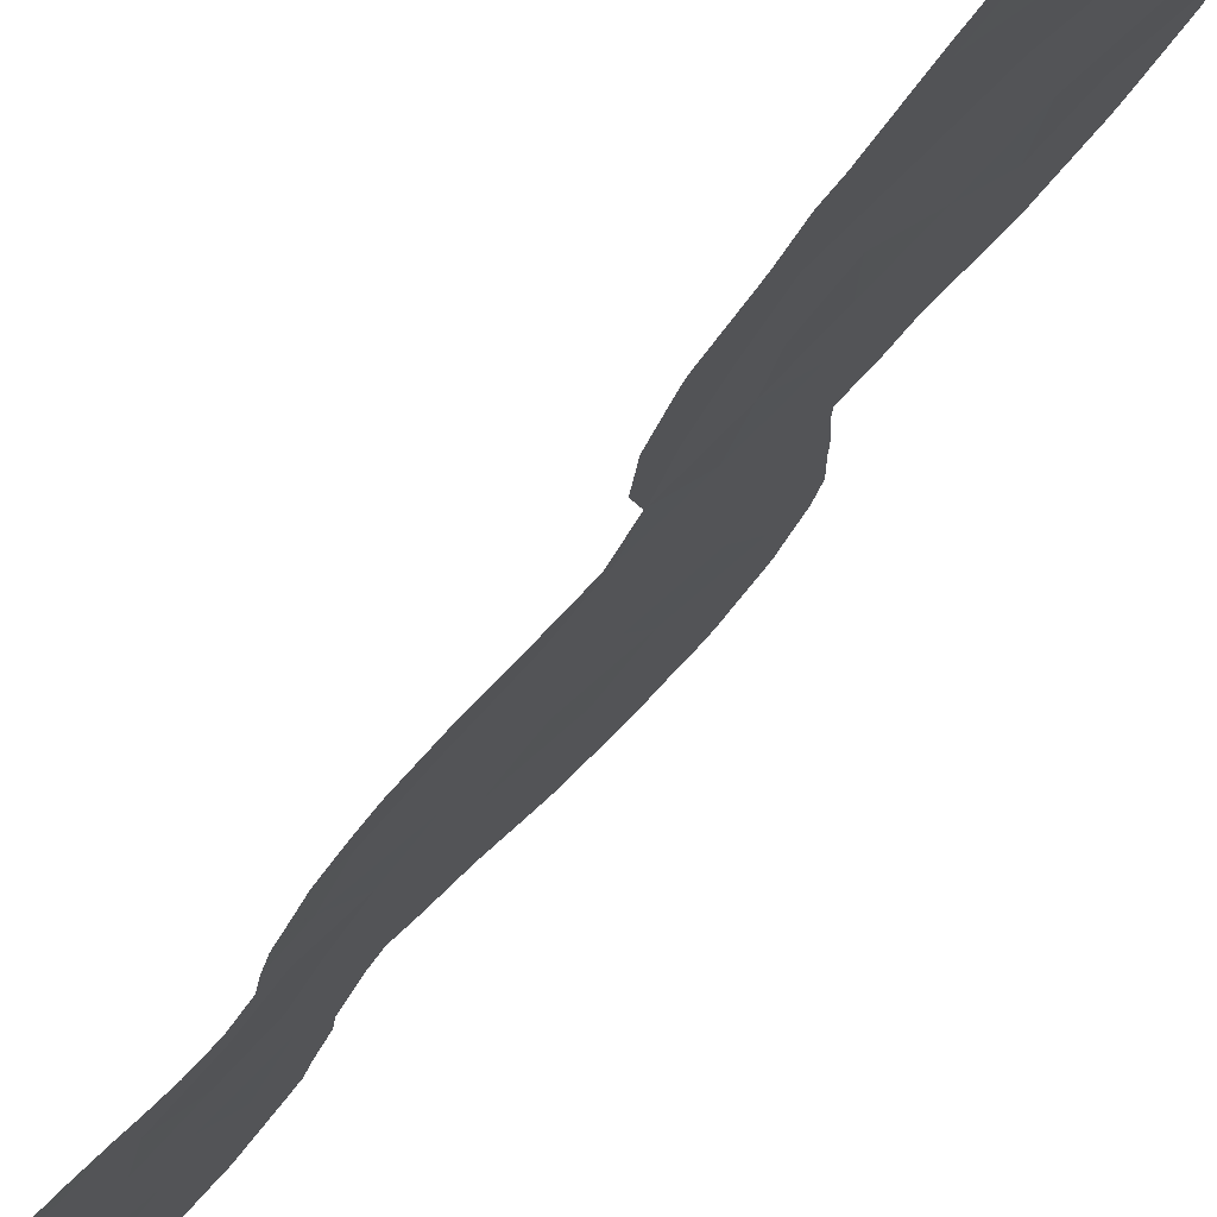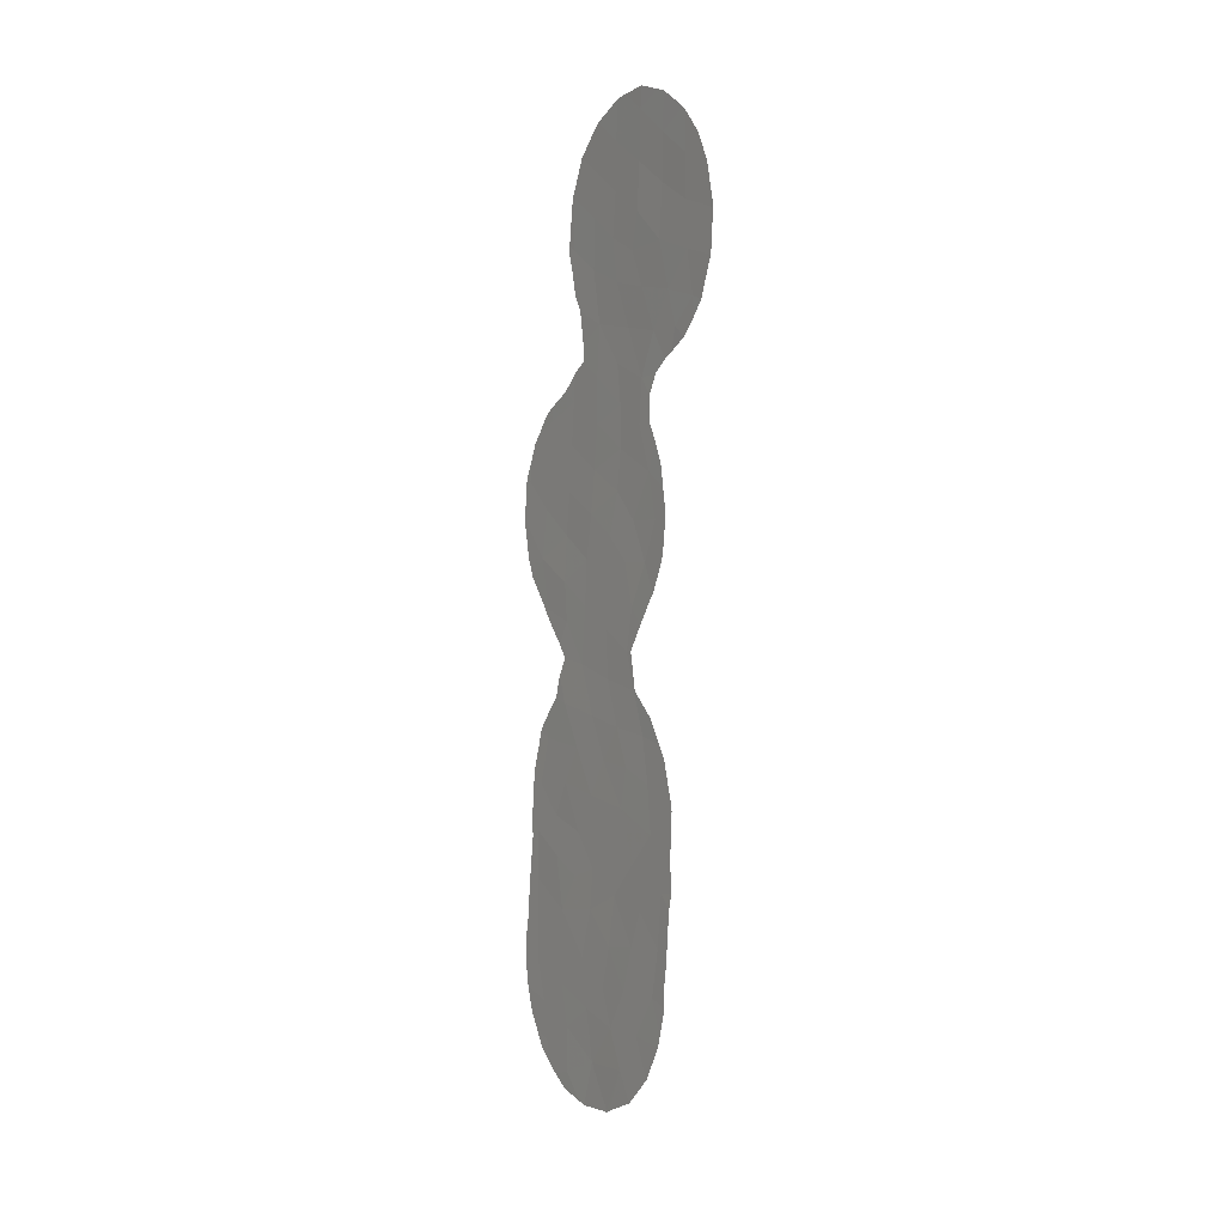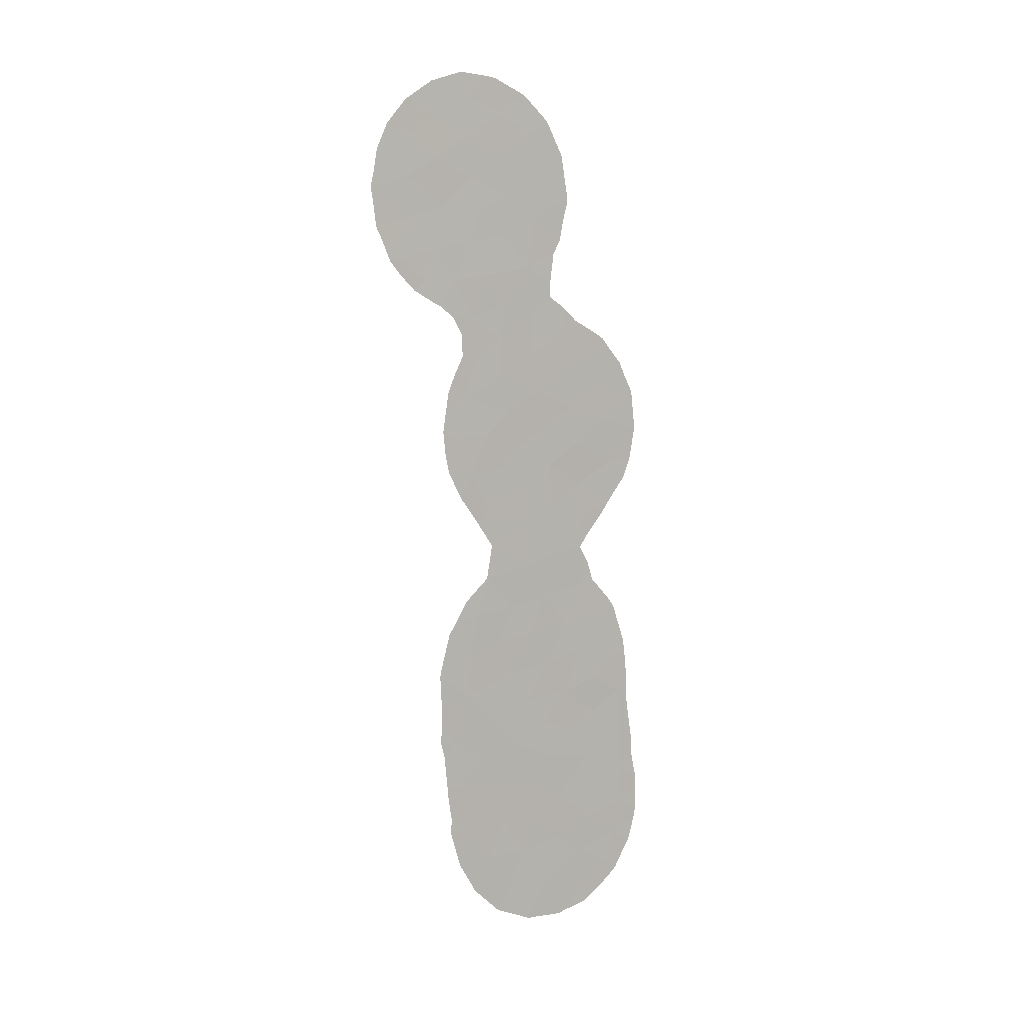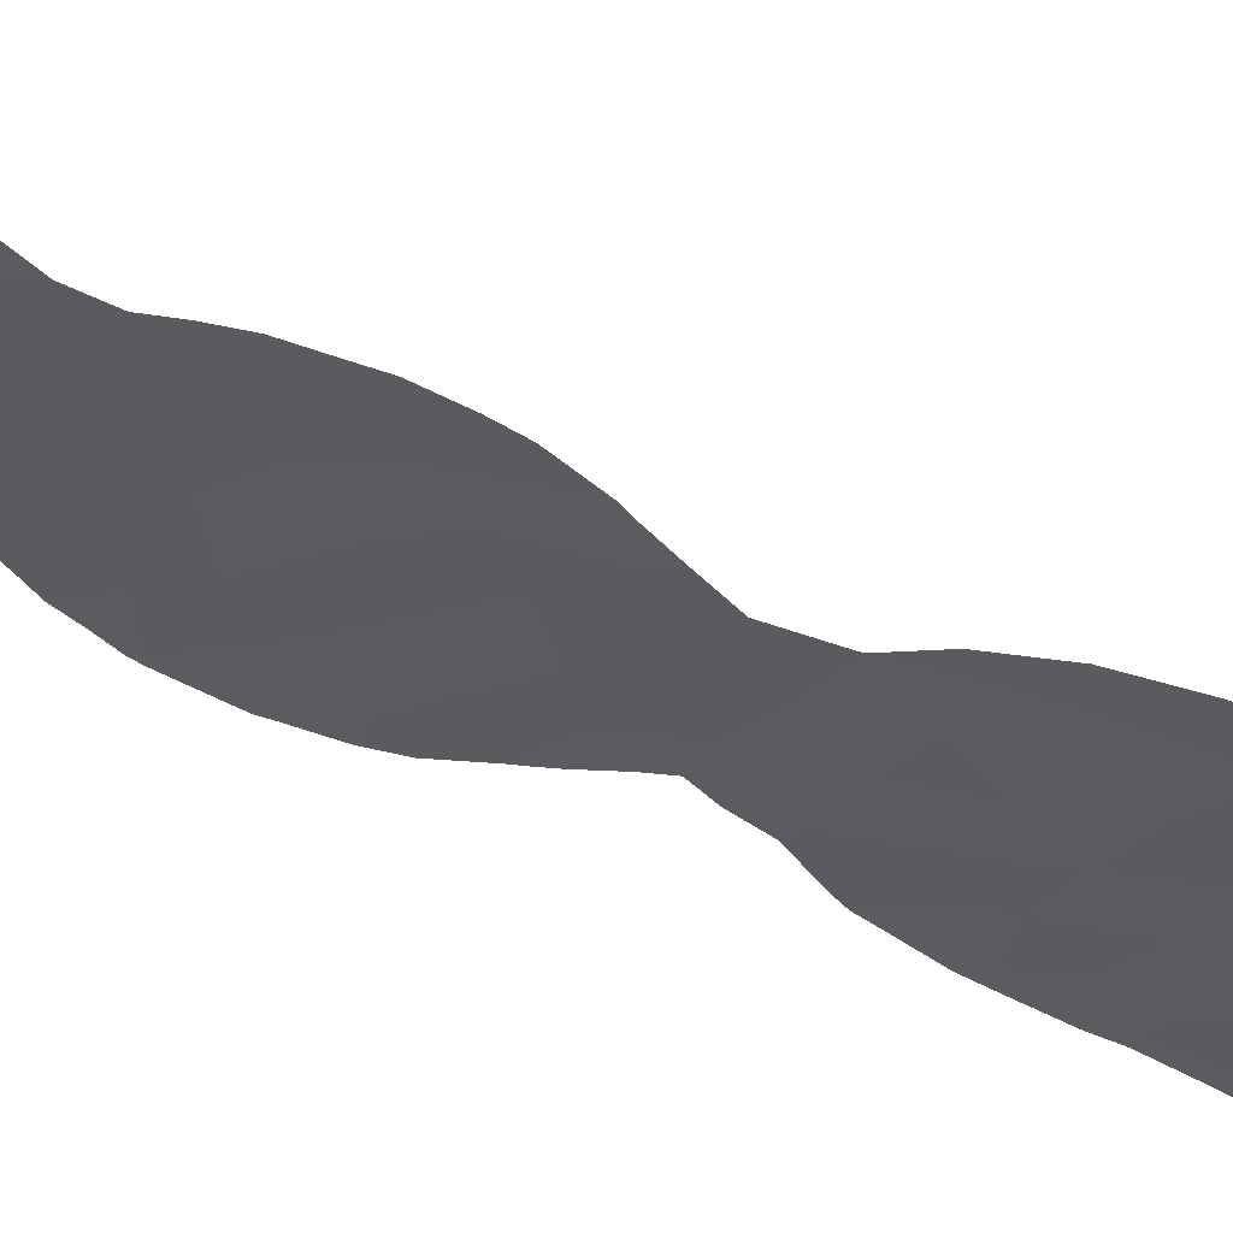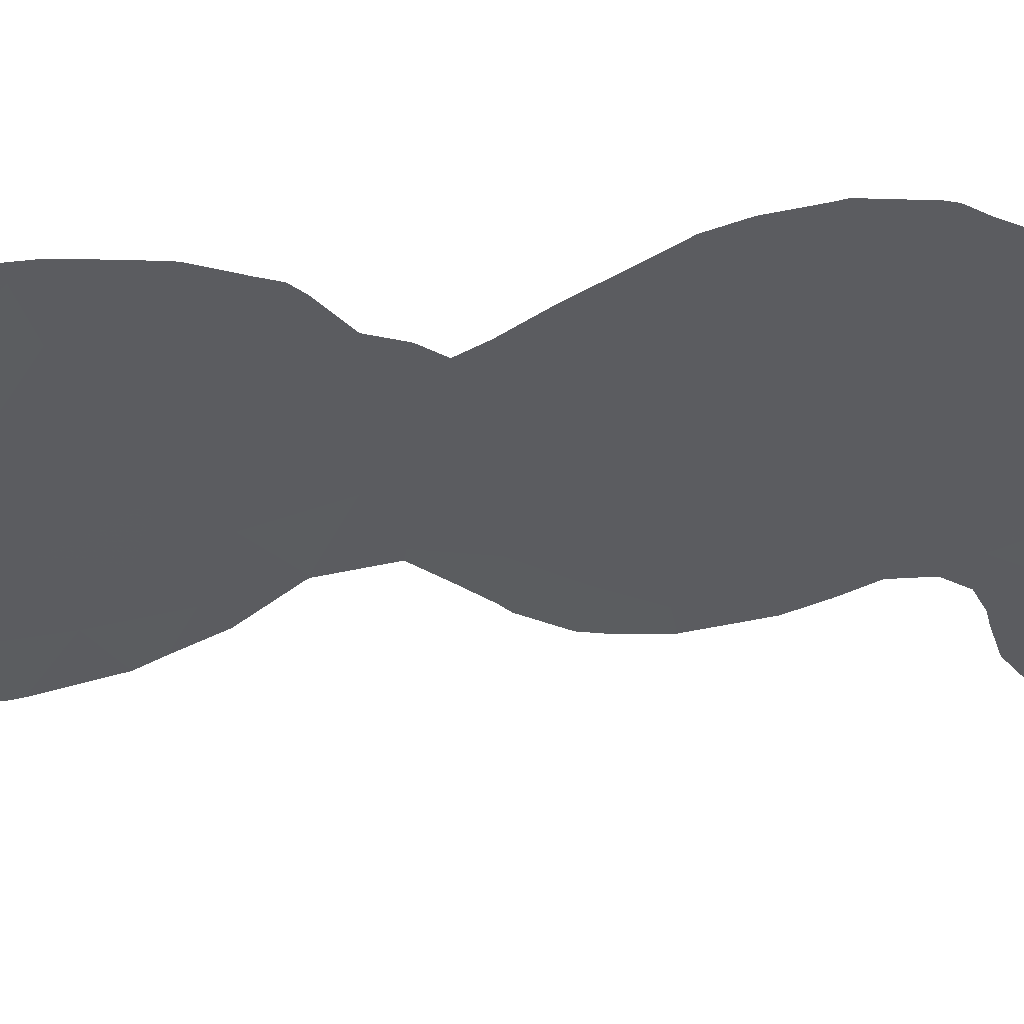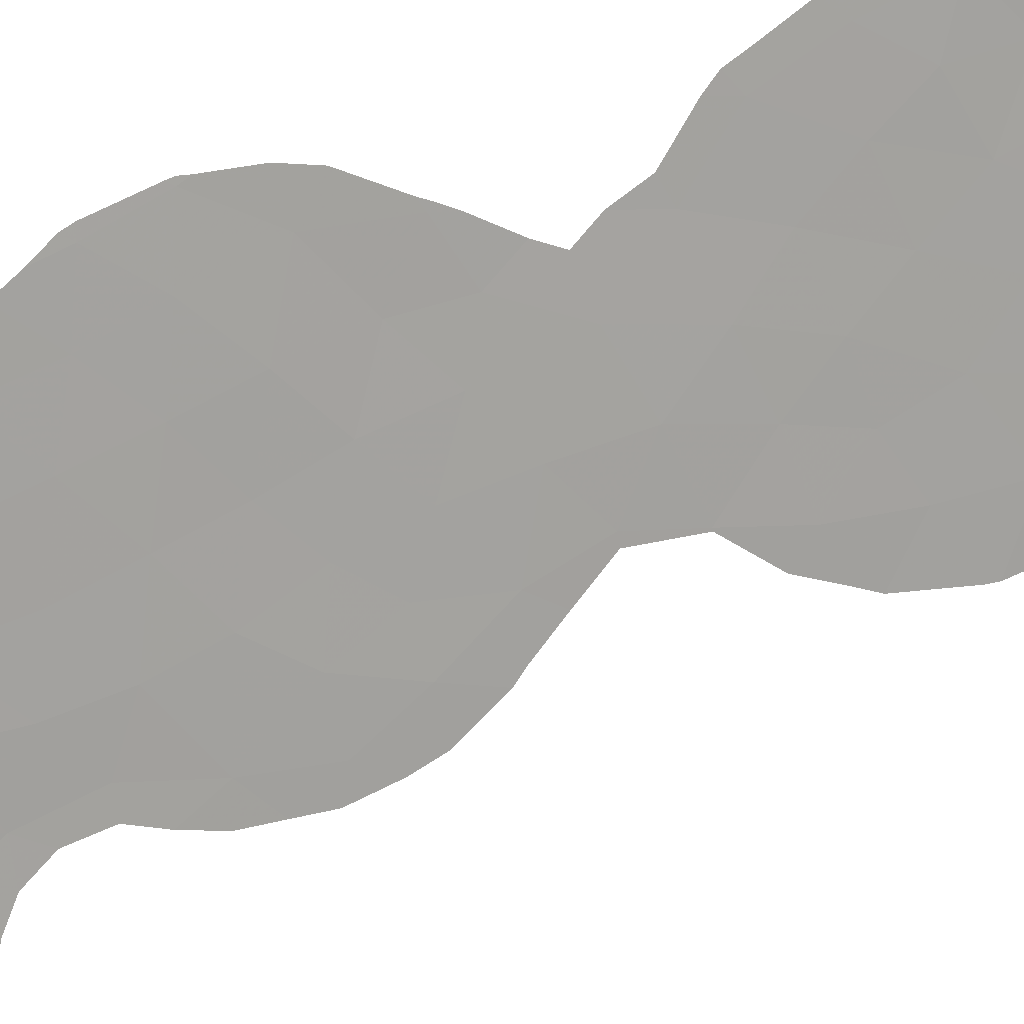
<metadata>
{"format":"obj","ext":"obj","renderer":"f3d","projection":"perspective","resolution":1024,"background":"white","views":[{"elev":-39.9,"azim":153.3,"up":"+Y"},{"elev":1.5,"azim":8.1,"up":"+Z"},{"elev":7.8,"azim":98.9,"up":"+Z"},{"elev":-76.1,"azim":67.1,"up":"+Y"},{"elev":11.4,"azim":-112.4,"up":"+Y"},{"elev":59.4,"azim":67.0,"up":"+Y"}]}
</metadata>
<code>
v 53.48 50.8 8.927
v 52.37 52.07 9.874
v 53.49 50.75 10.89
v 51.38 53.23 9.165
v 53.31 51.07 3.318
v 54.2 50.03 1.42
v 54.45 49.72 3.188
v 55.61 48.17 15.47
v 55.27 48.47 19.3
v 55.16 48.65 17.42
v 52.46 51.94 11.89
v 53.68 50.5 12.86
v 54.43 49.62 11.77
v 51.97 52.67 0.06991
v 53.39 51.01 -0.09267
v 50.05 54.76 11.89
v 49.15 55.8 13.53
v 51.39 53.2 12.91
v 50.28 54.49 14.07
v 54.63 49.21 21.45
v 55.29 48.35 23.01
v 54.06 49.8 23.41
v 54.05 50.03 14.72
v 49.7 55.39 -4.497
v 56.29 47.04 27
v 57.37 45.76 26.08
v 57.34 45.72 27.94
v 49.37 55.53 15.33
v 52.74 51.79 -1.379
v 56.01 47.93 -4.09
v 52.7 51.62 13.81
v 55.85 47.75 21.16
v 55.28 48.75 4.598
v 54 50.24 4.829
v 52.68 51.95 -9.781
v 54.14 50.17 -9.675
v 52.4 52.25 -7.54
v 57.43 45.74 24.14
v 56.54 46.86 22.71
v 57.67 45.55 22.26
v 55.09 48.49 26.11
v 56.14 47.26 24.75
v 54.74 49.43 -0.8684
v 55.91 47.86 13.5
v 54.22 49.76 18.3
v 53.04 51.12 19.59
v 51.89 52.29 27.31
v 53.45 51.04 -11.61
v 55.27 48.13 30.17
v 58.5 44.42 25.55
v 52.6 51.99 -3.187
v 52.16 52.51 -5.339
v 54.86 49.21 6.423
v 52.2 52.32 7.374
v 55.67 48.32 0.5452
v 54.02 49.75 27.15
v 52.96 51.05 26.26
v 51.69 52.78 16.79
v 51.26 53.42 5.598
v 51.92 52.69 3.719
v 50.33 54.55 3.974
v 55.14 48.96 -2.712
v 53.25 51.23 -6.404
v 51.34 53.51 -10.6
v 56.87 46.54 21.18
v 53.57 50.83 -4.581
v 56.32 46.91 28.98
v 56.18 47.7 -1.742
v 50.34 54.46 9.68
v 54.84 48.85 24.56
v 51.55 52.98 14.79
v 53.53 50.79 6.811
v 54.84 49.13 13.49
v 55.74 48.27 -6.15
v 51.05 53.83 -6.789
v 49.76 55.35 -6.23
v 54.95 49.22 -7.97
v 51.28 53.47 2.122
v 55.44 48.64 -9.609
v 51.29 53.31 10.87
v 54.22 49.8 16.49
v 52.72 51.74 5.192
v 52.89 51.2 24.11
v 50.76 54.11 0.6019
v 51.34 53.49 -8.626
v 50.23 54.83 -9.536
v 54.76 49.28 9.88
v 49.77 55.29 -2.43
v 50.8 54.04 -1.175
v 53.65 50.77 -8.02
v 52.65 51.86 1.77
v 55.53 48.47 2.606
v 50.58 54.06 17.87
v 52.92 51.03 28.31
v 52.87 51.41 15.67
v 54.71 49.47 -4.318
v 54.51 49.6 8.028
v 53.17 50.92 21.79
v 53.88 49.98 25.25
v 50.06 55 -7.849
v 50.69 54.23 -5.26
v 54.08 49.9 20.03
v 50.49 54.2 15.95
v 54.07 49.62 29.2
v 55.2 48.29 28.09
v 51.78 52.91 -1.917
v 49.94 55.04 1.892
v 51.82 52.43 25.14
v 54.32 49.95 -6.248
v 53.03 51.17 17.62
v 53.85 50.51 -2.33
v 51.08 53.75 -3.52
v 55.41 48.49 11.75
v 49.76 55.27 -0.2689
v 51.81 52.6 18.68
v 51 53.7 8.154
v 50.47 54.3 9.084
v 55.93 47.76 16.65
v 55.63 48.09 17.49
v 55.65 48.04 18.58
v 50.24 54.57 9.55
v 56.46 47.38 -3.853
v 56.55 47.26 -2.334
v 55.96 47.68 19.42
v 56.38 47.16 19.93
v 56.19 47.47 15.72
v 58.49 44.51 23.7
v 58.35 44.69 23.23
v 56.33 47.36 12.65
v 56.22 47.51 11.82
v 54.54 48.98 30.98
v 55.33 48.01 31.09
v 58.34 44.54 27.29
v 58.27 44.62 27.54
v 58.49 44.4 26.22
v 58.59 44.31 25.68
v 49.14 55.79 15.23
v 49.2 55.72 15.57
v 49.43 55.44 16.26
v 51.97 52.78 -11.68
v 51.22 53.67 -11.42
v 50.72 54.25 -10.94
v 58.07 45.08 22.07
v 57.72 45.5 21.43
v 57.27 46.06 20.71
v 56.29 47.36 14.77
v 56.4 47.26 13.85
v 49.13 56.08 -7.403
v 49.07 56.15 -6.968
v 49.83 55.14 3.686
v 49.55 55.48 2.419
v 55.55 48.5 -9.407
v 56.03 47.93 -8.125
v 49.03 56.18 -5.724
v 49.06 56.15 -5.044
v 50.79 53.97 5.799
v 50.16 54.74 4.721
v 56.68 46.8 20.16
v 49.05 55.92 13.68
v 49.04 55.93 13.48
v 49.25 55.7 11.95
v 49.09 55.88 13.21
v 53.22 51.31 -11.69
v 53.42 51.06 -11.69
v 53.47 51 -11.67
v 55.6 48.27 10.11
v 55.8 48.04 10.48
v 53.17 50.66 30.2
v 52.94 50.95 29.91
v 52.3 51.76 28.95
v 50.26 54.79 -10.38
v 58.55 44.39 24.85
v 58.6 44.29 25.5
v 57.95 44.97 28.54
v 57.4 45.6 29.5
v 57.26 45.75 29.71
v 49.49 55.43 11.05
v 55.48 48.59 -9.621
v 51.28 53.38 7.543
v 54.92 49.15 6.415
v 55.69 48.23 5.339
v 56.09 47.77 4.328
v 54.17 49.44 30.91
v 54.9 49.16 6.498
v 54.71 49.36 8.057
v 56.65 47.13 1.99
v 56.68 47.09 1.702
v 52.25 52.45 -11.79
v 49.91 55.19 -9.931
v 49.64 55.51 -9.21
v 56.07 47.15 30.74
v 56.38 46.78 30.59
v 52.33 51.94 21.04
v 52.17 52.08 22.49
v 49.36 55.83 -8.555
v 51.88 52.3 27.6
v 51.8 52.39 27.4
v 53.59 50.86 -11.58
v 54.6 49.64 -10.91
v 55.45 48.62 -9.669
v 55.37 48.72 -9.775
v 56.42 47.44 -4.685
v 56.32 47.56 -5.62
v 49.41 55.68 0.2137
v 49.49 55.57 1.584
v 49.44 55.64 -0.5387
v 51.6 52.69 25.01
v 51.75 52.53 24.28
v 51.77 52.43 27.19
v 51.61 52.67 25.37
v 55.18 48.78 9.157
v 50.99 53.73 6.794
v 51.36 53.12 19.13
v 51.88 52.48 19.89
v 50.31 54.37 18.23
v 50.68 53.93 18.57
v 49.2 55.97 -3.957
v 49.89 54.88 17.42
v 49.64 55.18 16.99
v 52.32 51.95 20.31
v 56.34 47.54 -6.423
v 56.11 47.83 -7.664
v 49.95 55 4.272
v 56.62 47.17 -0.4938
v 56.62 47.17 -0.06061
v 56.32 47.5 3.775
v 51.92 52.36 23.14
v 56.67 47.11 -1.644
v 49.23 55.92 -2.9
v 49.33 55.79 -1.88
v 50.13 54.7 9.811
f 2 1 3
f 4 69 117
f 4 117 116
f 60 91 5
f 7 5 6
f 10 8 118
f 10 118 119
f 9 10 119
f 9 119 120
f 11 2 3
f 12 3 13
f 17 16 19
f 16 18 19
f 20 21 22
f 22 98 20
f 6 92 7
f 69 121 117
f 25 26 27
f 68 30 122
f 68 122 123
f 32 9 124
f 32 124 125
f 8 126 118
f 33 34 7
f 35 36 90
f 38 40 128
f 38 128 127
f 38 39 40
f 58 93 103
f 26 25 42
f 25 41 42
f 44 113 130
f 44 130 129
f 45 102 46
f 45 46 110
f 49 132 131
f 27 26 133
f 27 133 134
f 26 50 135
f 26 135 133
f 52 51 112
f 33 53 34
f 44 73 113
f 26 38 50
f 50 136 135
f 57 56 94
f 60 59 61
f 28 138 137
f 28 139 138
f 64 141 140
f 64 142 141
f 40 144 143
f 40 65 145
f 40 145 144
f 51 52 66
f 25 27 67
f 78 60 61
f 70 21 42
f 21 39 42
f 58 103 71
f 72 53 97
f 8 44 147
f 8 147 146
f 13 113 73
f 100 76 149
f 100 149 148
f 75 101 76
f 107 61 150
f 107 150 151
f 8 146 126
f 77 79 152
f 77 152 153
f 4 80 69
f 11 3 12
f 76 154 149
f 76 24 155
f 76 155 154
f 18 16 80
f 80 11 18
f 38 26 42
f 82 5 34
f 61 59 156
f 61 156 157
f 40 39 65
f 44 129 147
f 99 57 83
f 54 59 82
f 75 85 37
f 65 158 145
f 60 5 82
f 31 18 11
f 73 44 8
f 19 18 71
f 84 14 78
f 41 70 42
f 2 54 1
f 17 28 137
f 17 137 159
f 22 83 98
f 80 2 11
f 17 159 160
f 16 17 162
f 16 162 161
f 48 163 164
f 48 164 165
f 113 87 166
f 113 166 167
f 32 20 9
f 20 102 9
f 18 31 71
f 45 9 102
f 94 104 168
f 94 168 169
f 94 169 170
f 28 17 19
f 85 86 64
f 64 86 171
f 64 171 142
f 30 96 74
f 96 66 109
f 50 172 173
f 27 174 175
f 67 27 175
f 67 175 176
f 7 34 5
f 50 38 127
f 50 127 172
f 27 134 174
f 16 161 177
f 50 173 136
f 79 178 152
f 12 13 73
f 73 23 12
f 8 10 81
f 73 8 23
f 8 81 23
f 9 45 10
f 54 2 4
f 54 4 116
f 54 116 179
f 85 35 37
f 25 105 41
f 104 105 49
f 3 1 87
f 87 13 3
f 94 56 104
f 62 43 111
f 106 51 29
f 51 111 29
f 72 82 34
f 34 53 72
f 21 32 39
f 40 143 128
f 53 33 181
f 53 181 180
f 33 182 181
f 56 99 41
f 104 183 168
f 82 59 60
f 53 180 184
f 20 32 21
f 62 30 68
f 97 53 184
f 97 184 185
f 31 95 71
f 92 6 55
f 92 55 187
f 92 187 186
f 2 80 4
f 48 35 188
f 48 188 163
f 70 41 99
f 86 190 189
f 49 191 132
f 49 67 192
f 49 192 191
f 98 194 193
f 57 108 83
f 106 112 51
f 106 29 14
f 43 6 15
f 86 100 195
f 86 195 190
f 72 54 82
f 47 196 197
f 47 108 57
f 39 32 65
f 65 32 125
f 65 125 158
f 9 120 124
f 21 70 22
f 35 48 36
f 48 165 198
f 36 48 198
f 36 198 199
f 79 201 200
f 30 74 203
f 30 203 202
f 114 107 205
f 114 205 204
f 100 148 195
f 35 64 140
f 35 140 188
f 35 85 64
f 114 204 206
f 84 114 89
f 108 207 208
f 108 47 209
f 108 209 210
f 87 97 185
f 87 185 211
f 1 97 87
f 30 202 122
f 59 54 179
f 59 179 212
f 67 176 192
f 37 35 90
f 36 79 77
f 77 90 36
f 90 77 109
f 63 37 90
f 90 109 63
f 52 101 75
f 91 6 5
f 115 214 213
f 93 216 215
f 14 91 78
f 24 217 155
f 92 33 7
f 93 215 218
f 103 93 218
f 103 218 219
f 47 94 170
f 47 170 196
f 55 43 68
f 58 95 110
f 31 23 95
f 62 96 30
f 66 111 51
f 103 19 71
f 46 98 193
f 46 193 220
f 72 97 1
f 52 37 63
f 56 57 99
f 22 99 83
f 74 221 203
f 100 75 76
f 101 24 76
f 17 160 162
f 74 96 109
f 102 98 46
f 74 77 153
f 74 153 222
f 31 11 12
f 59 212 156
f 61 157 223
f 61 223 150
f 1 54 72
f 28 103 219
f 28 219 139
f 56 105 104
f 104 49 131
f 104 131 183
f 91 15 6
f 60 78 91
f 55 68 224
f 55 224 225
f 79 200 178
f 31 12 23
f 81 95 23
f 95 81 110
f 10 45 81
f 105 56 41
f 105 25 67
f 105 67 49
f 33 92 226
f 33 226 182
f 92 186 226
f 95 58 71
f 70 99 22
f 86 189 171
f 98 83 227
f 98 227 194
f 83 108 208
f 83 208 227
f 43 55 6
f 85 75 100
f 100 86 85
f 47 197 209
f 55 225 187
f 43 62 68
f 68 228 224
f 115 46 220
f 115 220 214
f 46 115 110
f 58 110 115
f 94 47 57
f 66 52 63
f 74 222 221
f 79 36 199
f 79 199 201
f 84 107 114
f 107 84 78
f 78 61 107
f 107 151 205
f 112 88 24
f 101 112 24
f 24 88 229
f 24 229 217
f 88 230 229
f 88 112 89
f 106 89 112
f 106 14 89
f 108 210 207
f 102 20 98
f 37 52 75
f 80 16 69
f 69 231 121
f 69 16 177
f 69 177 231
f 113 167 130
f 29 15 14
f 74 109 77
f 28 19 103
f 110 81 45
f 29 111 15
f 38 42 39
f 109 66 63
f 111 43 15
f 52 112 101
f 88 114 206
f 88 206 230
f 87 113 13
f 87 211 166
f 68 123 228
f 89 14 84
f 14 15 91
f 96 62 111
f 96 111 66
f 114 88 89
f 115 93 58
f 93 115 213
f 93 213 216

</code>
